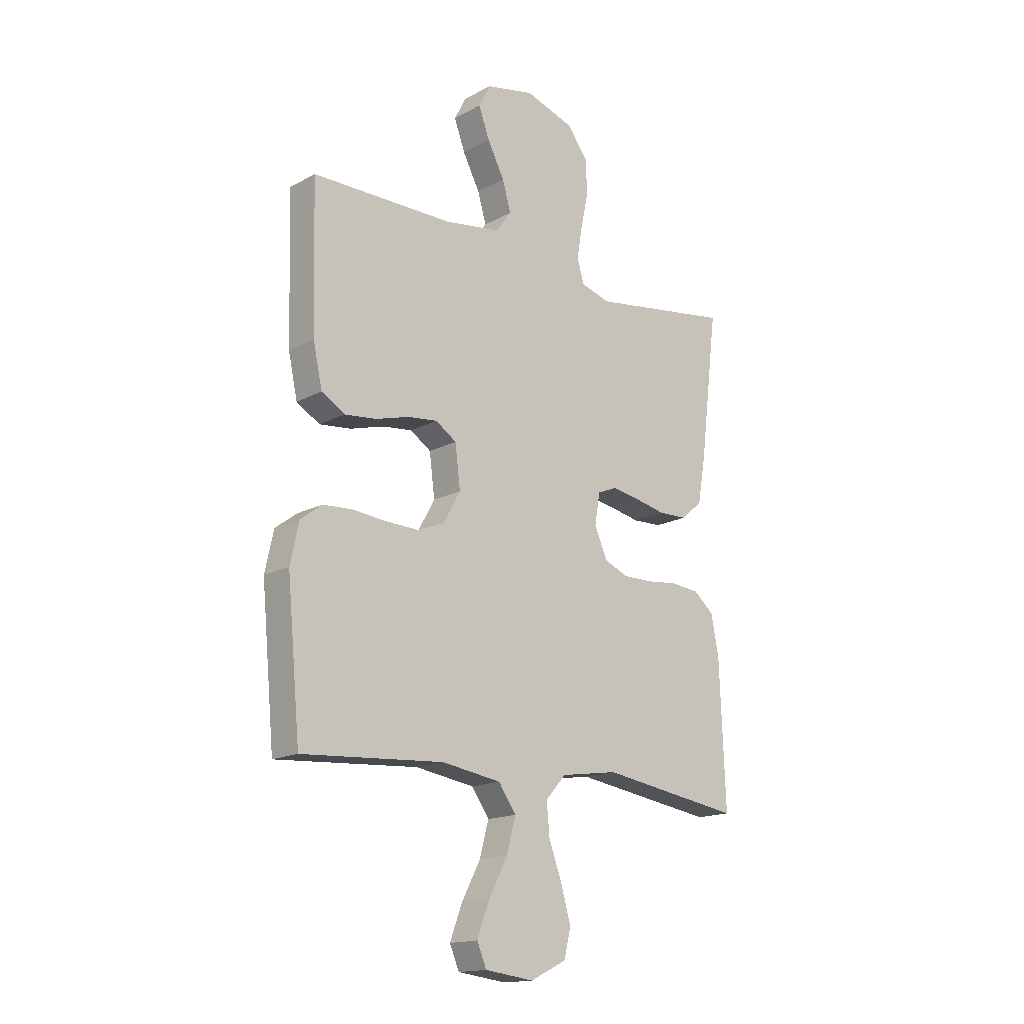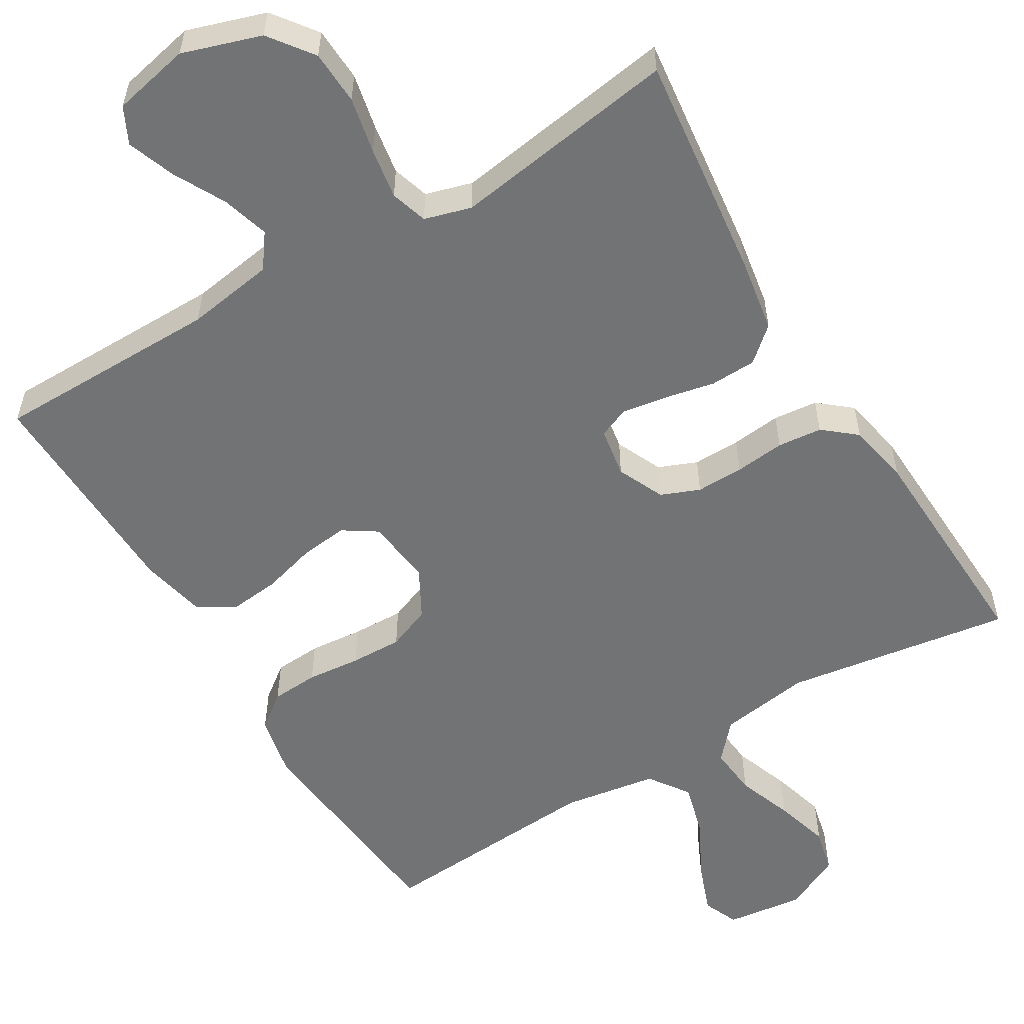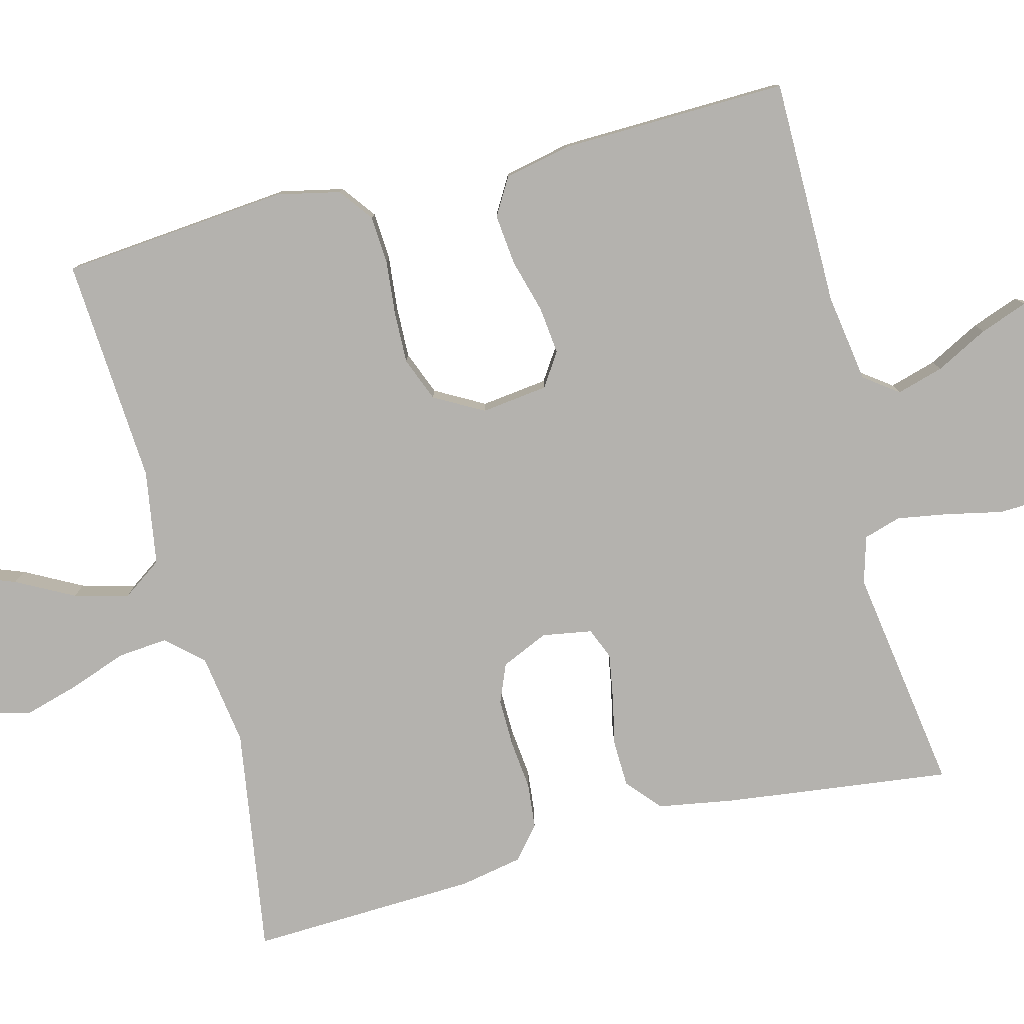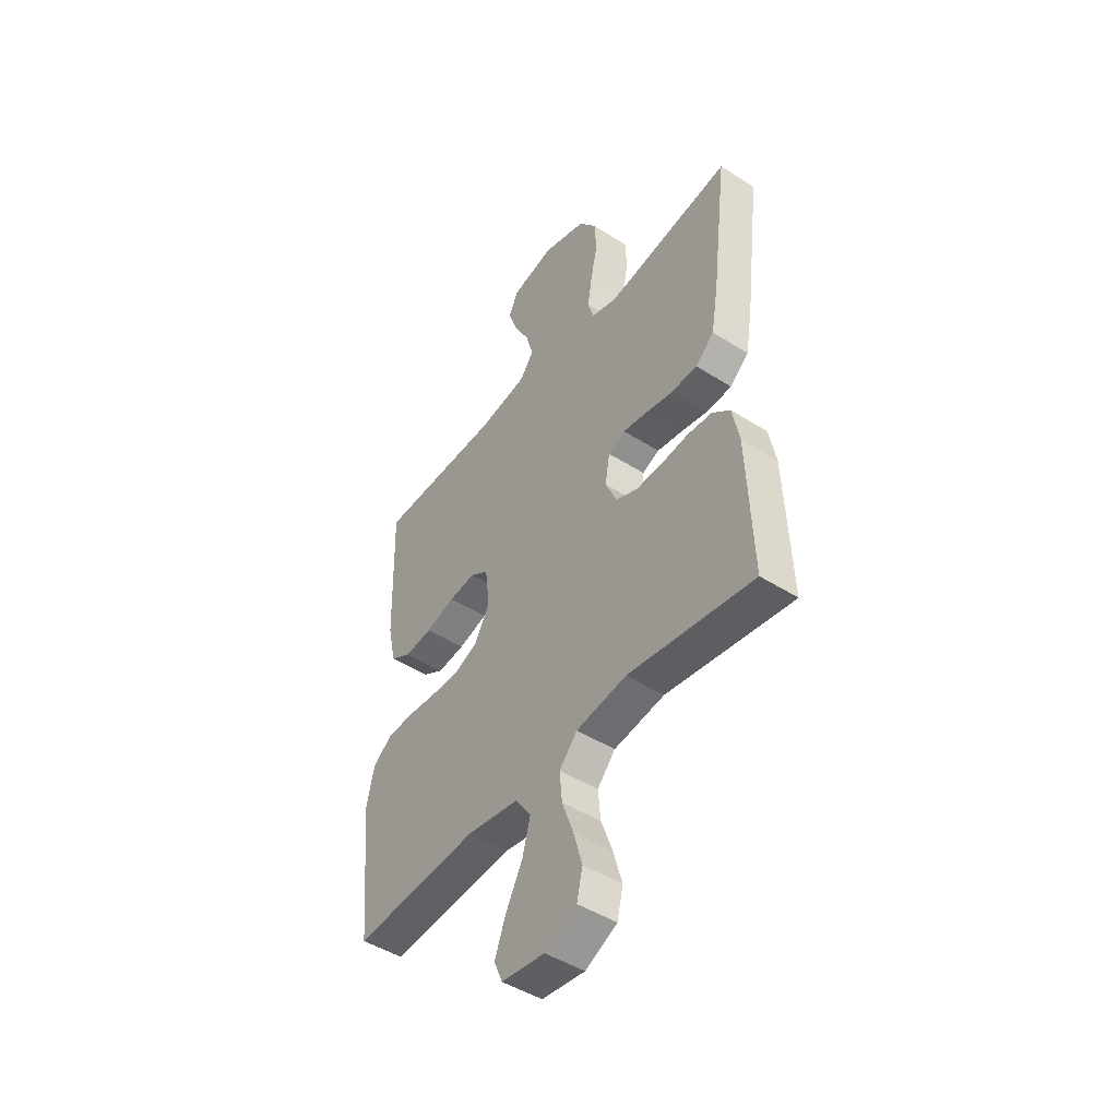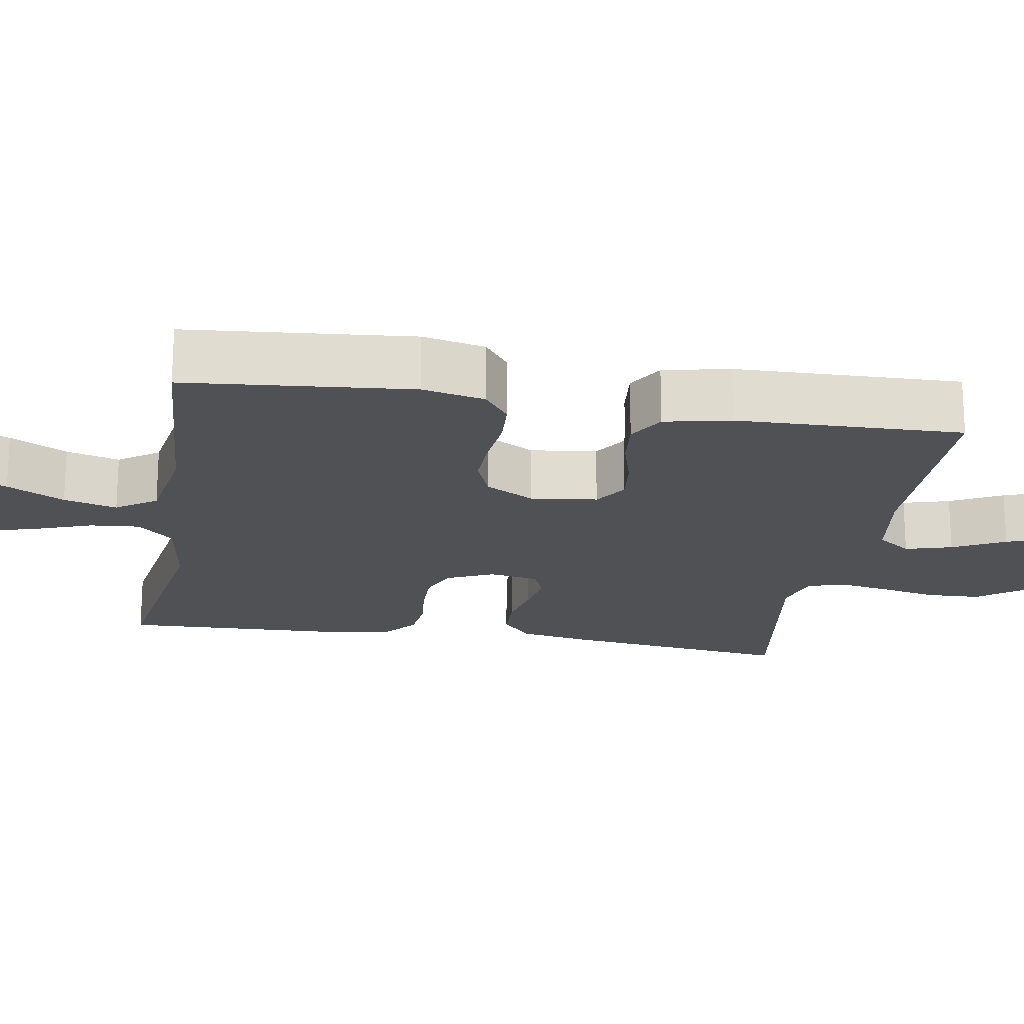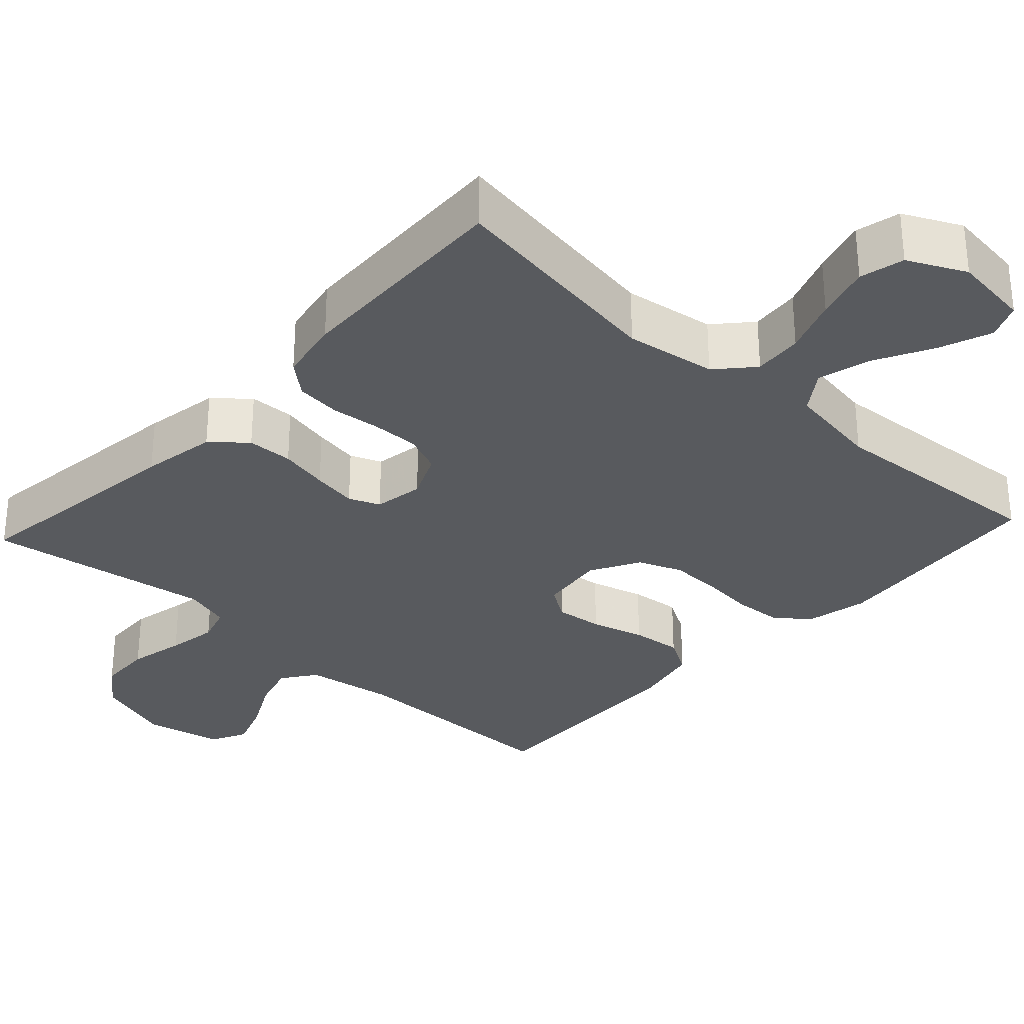
<metadata>
{"format":"obj","ext":"obj","renderer":"f3d","projection":"perspective","resolution":1024,"background":"white","views":[{"elev":-16.2,"azim":-42.0,"up":"+Z"},{"elev":-55.8,"azim":31.1,"up":"+Y"},{"elev":-79.7,"azim":-75.6,"up":"+Y"},{"elev":-46.8,"azim":54.1,"up":"+Z"},{"elev":-19.7,"azim":-99.6,"up":"+Y"},{"elev":-31.1,"azim":137.3,"up":"+Y"}]}
</metadata>
<code>
v -0.5 0.07 0.5
v -0.2 0.07 0.501
v -0.083 0.07 0.519
v -0.05 0.07 0.564
v -0.068 0.07 0.626
v -0.104 0.07 0.695
v -0.127 0.07 0.758
v -0.103 0.07 0.806
v 0 0.07 0.828
v 0.104 0.07 0.794
v 0.147 0.07 0.736
v 0.15 0.07 0.664
v 0.134 0.07 0.589
v 0.123 0.07 0.522
v 0.138 0.07 0.473
v 0.2 0.07 0.455
v 0.5 0.07 0.5
v 0.463 0.07 0.2
v 0.446 0.07 0.1
v 0.401 0.07 0.061
v 0.34 0.07 0.059
v 0.274 0.07 0.073
v 0.214 0.07 0.083
v 0.173 0.07 0.066
v 0.162 0.07 0
v 0.19 0.07 -0.062
v 0.241 0.07 -0.083
v 0.304 0.07 -0.082
v 0.37 0.07 -0.075
v 0.429 0.07 -0.081
v 0.472 0.07 -0.117
v 0.488 0.07 -0.2
v 0.5 0.07 -0.5
v 0.2 0.07 -0.454
v 0.079 0.07 -0.472
v 0.036 0.07 -0.52
v 0.042 0.07 -0.586
v 0.069 0.07 -0.66
v 0.09 0.07 -0.733
v 0.076 0.07 -0.792
v 0 0.07 -0.829
v -0.103 0.07 -0.816
v -0.123 0.07 -0.769
v -0.097 0.07 -0.7
v -0.057 0.07 -0.624
v -0.038 0.07 -0.553
v -0.075 0.07 -0.5
v -0.2 0.07 -0.48
v -0.5 0.07 -0.5
v -0.528 0.07 -0.2
v -0.51 0.07 -0.117
v -0.465 0.07 -0.083
v -0.402 0.07 -0.079
v -0.331 0.07 -0.086
v -0.262 0.07 -0.088
v -0.204 0.07 -0.065
v -0.168 0.07 0
v -0.179 0.07 0.088
v -0.223 0.07 0.117
v -0.286 0.07 0.11
v -0.357 0.07 0.09
v -0.424 0.07 0.083
v -0.473 0.07 0.112
v -0.492 0.07 0.2
v -0.5 0 0.5
v -0.2 0 0.501
v -0.083 0 0.519
v -0.05 0 0.564
v -0.068 0 0.626
v -0.104 0 0.695
v -0.127 0 0.758
v -0.103 0 0.806
v 0 0 0.828
v 0.104 0 0.794
v 0.147 0 0.736
v 0.15 0 0.664
v 0.134 0 0.589
v 0.123 0 0.522
v 0.138 0 0.473
v 0.2 0 0.455
v 0.5 0 0.5
v 0.463 0 0.2
v 0.446 0 0.1
v 0.401 0 0.061
v 0.34 0 0.059
v 0.274 0 0.073
v 0.214 0 0.083
v 0.173 0 0.066
v 0.162 0 0
v 0.19 0 -0.062
v 0.241 0 -0.083
v 0.304 0 -0.082
v 0.37 0 -0.075
v 0.429 0 -0.081
v 0.472 0 -0.117
v 0.488 0 -0.2
v 0.5 0 -0.5
v 0.2 0 -0.454
v 0.079 0 -0.472
v 0.036 0 -0.52
v 0.042 0 -0.586
v 0.069 0 -0.66
v 0.09 0 -0.733
v 0.076 0 -0.792
v 0 0 -0.829
v -0.103 0 -0.816
v -0.123 0 -0.769
v -0.097 0 -0.7
v -0.057 0 -0.624
v -0.038 0 -0.553
v -0.075 0 -0.5
v -0.2 0 -0.48
v -0.5 0 -0.5
v -0.528 0 -0.2
v -0.51 0 -0.117
v -0.465 0 -0.083
v -0.402 0 -0.079
v -0.331 0 -0.086
v -0.262 0 -0.088
v -0.204 0 -0.065
v -0.168 0 0
v -0.179 0 0.088
v -0.223 0 0.117
v -0.286 0 0.11
v -0.357 0 0.09
v -0.424 0 0.083
v -0.473 0 0.112
v -0.492 0 0.2
f 63 64 1 2
f 60 61 62 63
f 59 60 63 2
f 58 59 2 3
f 57 58 3 4
f 51 52 53 54
f 51 54 55
f 48 49 50 51
f 47 48 51 55
f 46 47 55 56
f 42 43 44 45
f 42 45 46
f 41 42 46
f 40 41 46
f 37 38 39 40
f 37 40 46 56
f 31 32 33 34
f 31 34 35
f 28 29 30 31
f 27 28 31 35
f 26 27 35 36
f 19 20 21 22
f 19 22 23
f 16 17 18 19
f 15 16 19 23
f 14 15 23 24
f 10 11 12 13
f 10 13 14
f 9 10 14
f 5 6 7 8
f 4 5 8 9
f 36 37 56 57
f 25 26 36 57
f 25 57 4
f 14 24 25
f 4 9 14 25
f 66 65 128 127
f 127 126 125 124
f 66 127 124 123
f 67 66 123 122
f 68 67 122 121
f 118 117 116 115
f 119 118 115
f 115 114 113 112
f 119 115 112 111
f 120 119 111 110
f 109 108 107 106
f 110 109 106
f 110 106 105
f 110 105 104
f 104 103 102 101
f 120 110 104 101
f 98 97 96 95
f 99 98 95
f 95 94 93 92
f 99 95 92 91
f 100 99 91 90
f 86 85 84 83
f 87 86 83
f 83 82 81 80
f 87 83 80 79
f 88 87 79 78
f 77 76 75 74
f 78 77 74
f 78 74 73
f 72 71 70 69
f 73 72 69 68
f 121 120 101 100
f 121 100 90 89
f 68 121 89
f 89 88 78
f 89 78 73 68
f 1 65 66 2
f 2 66 67 3
f 3 67 68 4
f 4 68 69 5
f 5 69 70 6
f 6 70 71 7
f 7 71 72 8
f 8 72 73 9
f 9 73 74 10
f 10 74 75 11
f 11 75 76 12
f 12 76 77 13
f 13 77 78 14
f 14 78 79 15
f 15 79 80 16
f 16 80 81 17
f 17 81 82 18
f 18 82 83 19
f 19 83 84 20
f 20 84 85 21
f 21 85 86 22
f 22 86 87 23
f 23 87 88 24
f 24 88 89 25
f 25 89 90 26
f 26 90 91 27
f 27 91 92 28
f 28 92 93 29
f 29 93 94 30
f 30 94 95 31
f 31 95 96 32
f 32 96 97 33
f 33 97 98 34
f 34 98 99 35
f 35 99 100 36
f 36 100 101 37
f 37 101 102 38
f 38 102 103 39
f 39 103 104 40
f 40 104 105 41
f 41 105 106 42
f 42 106 107 43
f 43 107 108 44
f 44 108 109 45
f 45 109 110 46
f 46 110 111 47
f 47 111 112 48
f 48 112 113 49
f 49 113 114 50
f 50 114 115 51
f 51 115 116 52
f 52 116 117 53
f 53 117 118 54
f 54 118 119 55
f 55 119 120 56
f 56 120 121 57
f 57 121 122 58
f 58 122 123 59
f 59 123 124 60
f 60 124 125 61
f 61 125 126 62
f 62 126 127 63
f 63 127 128 64
f 64 128 65 1

</code>
